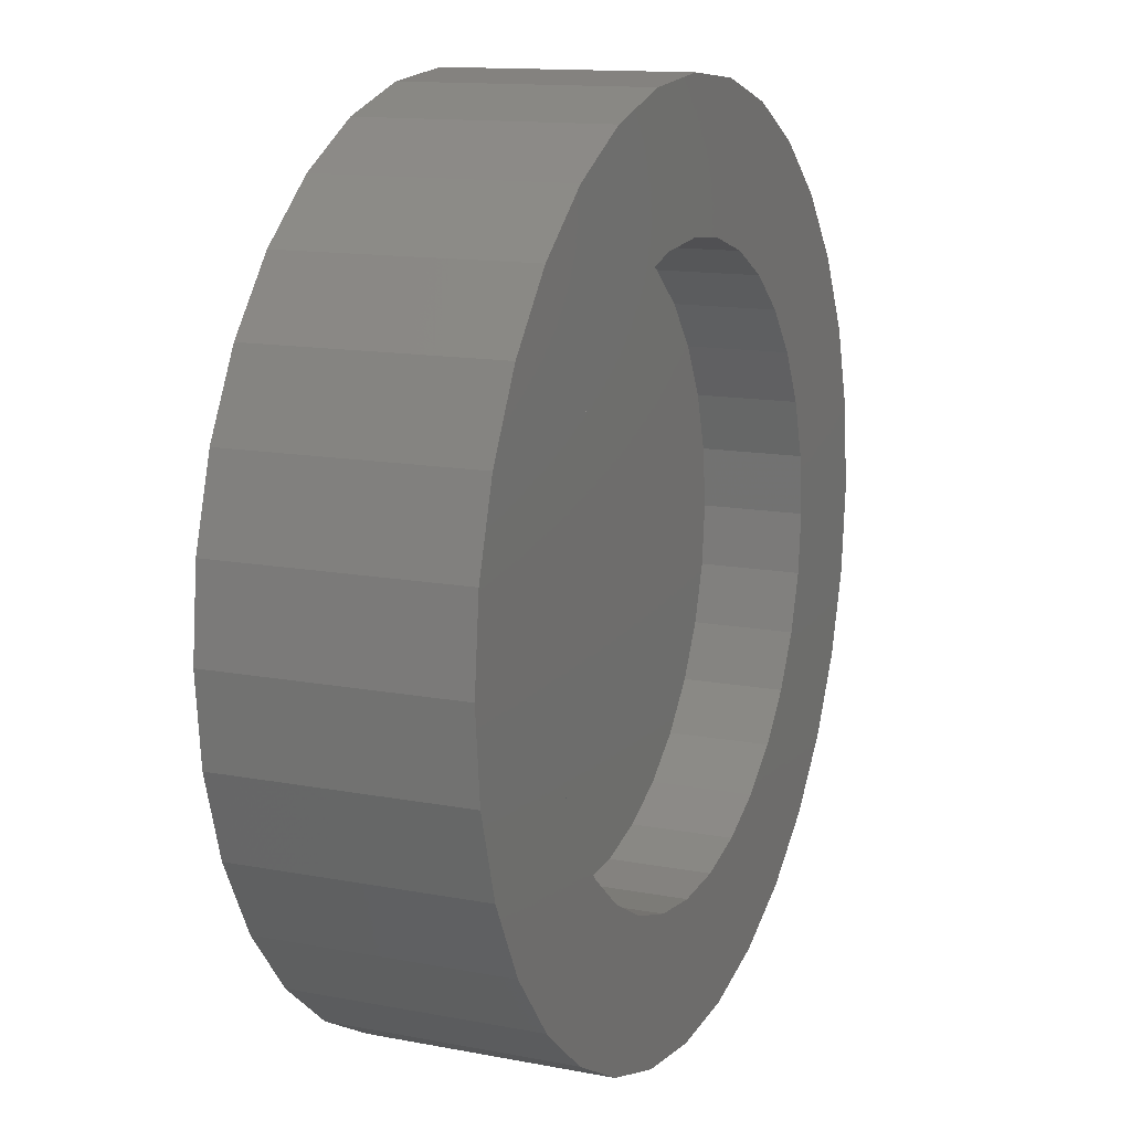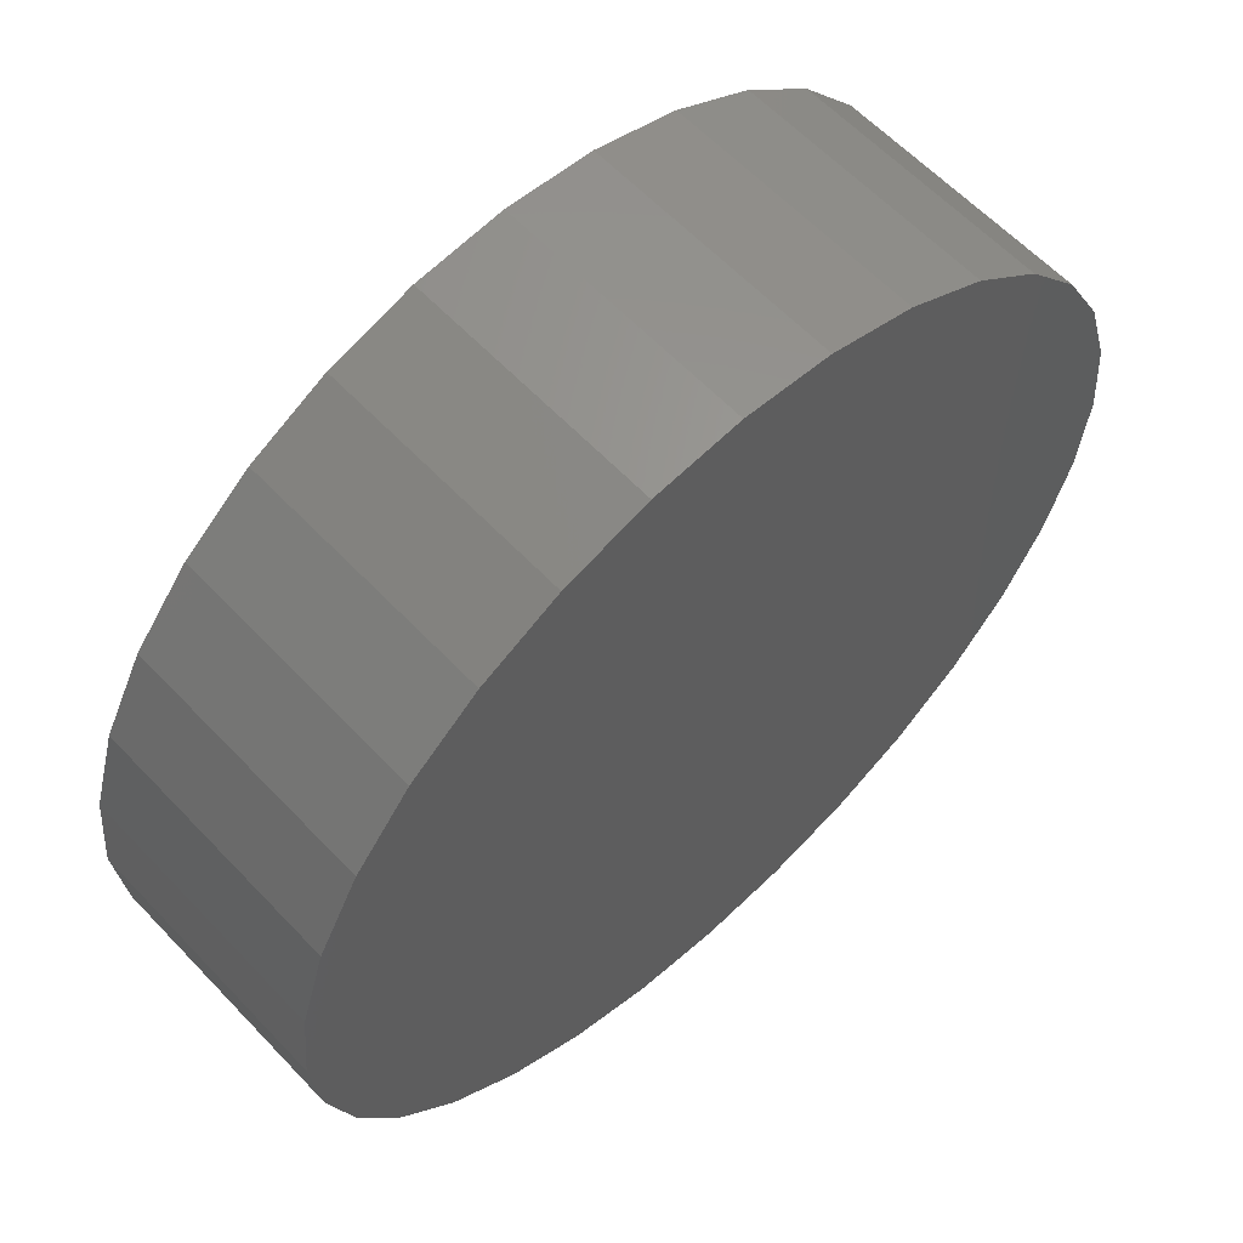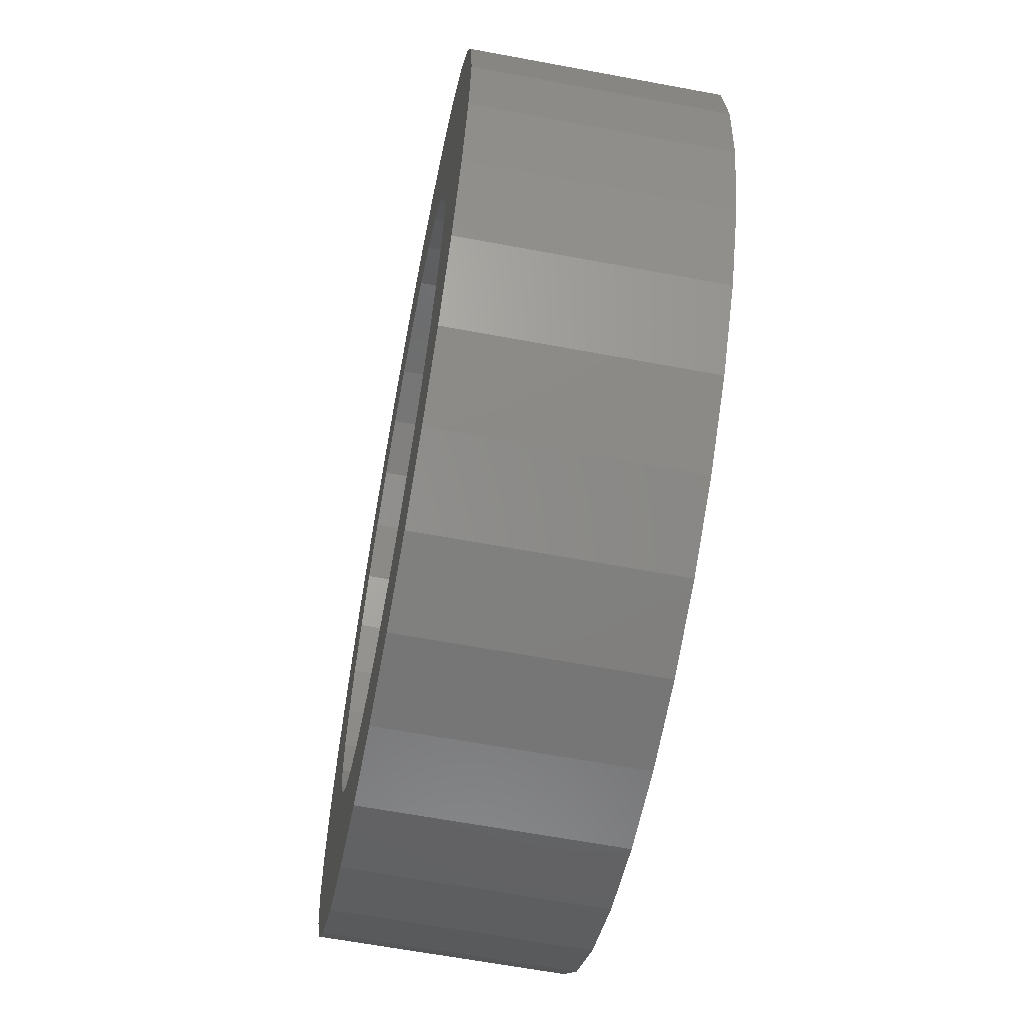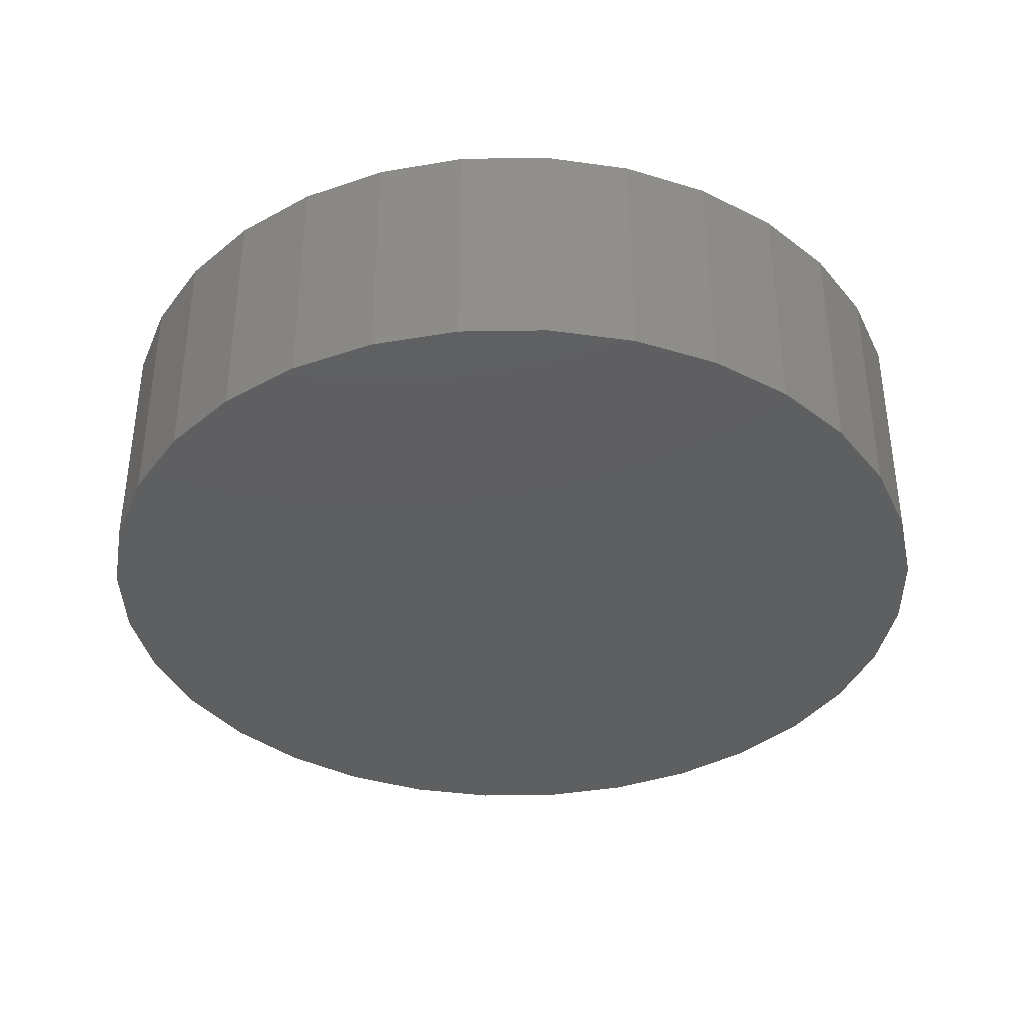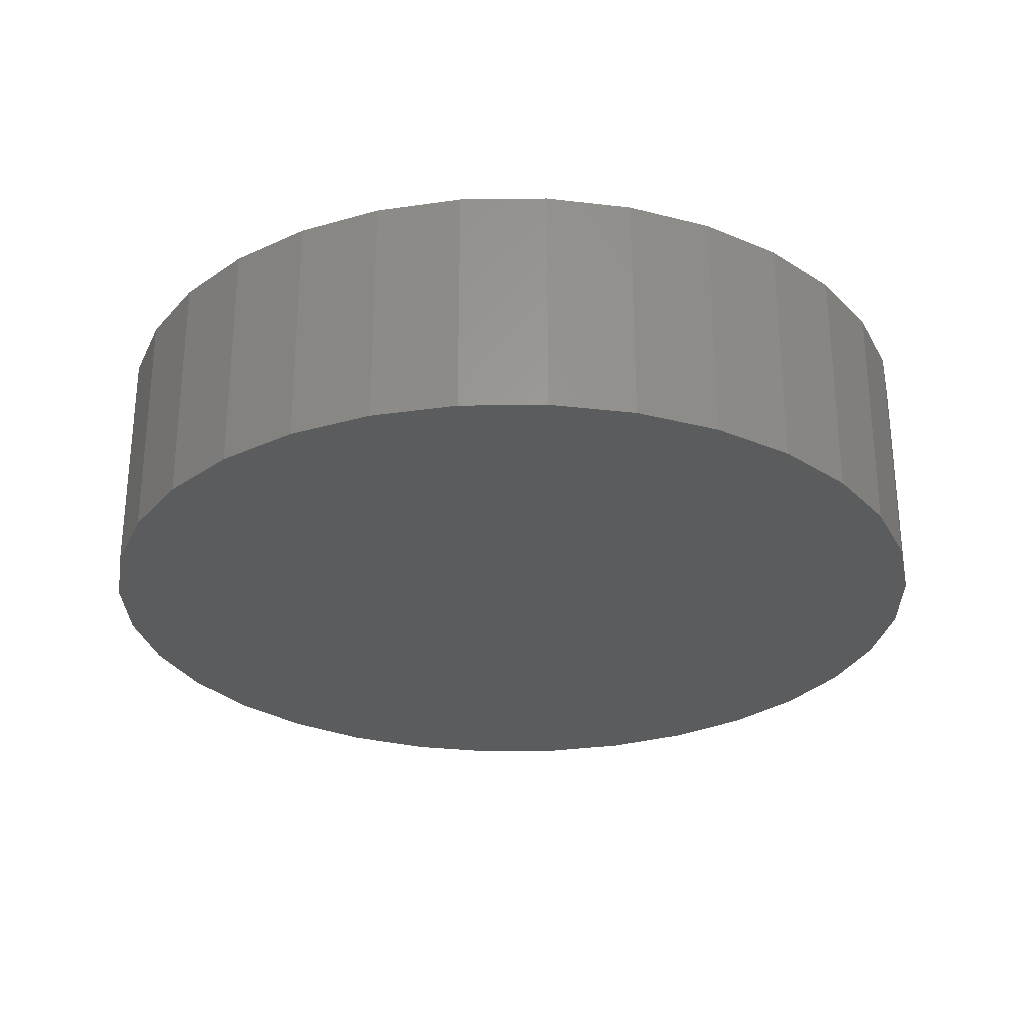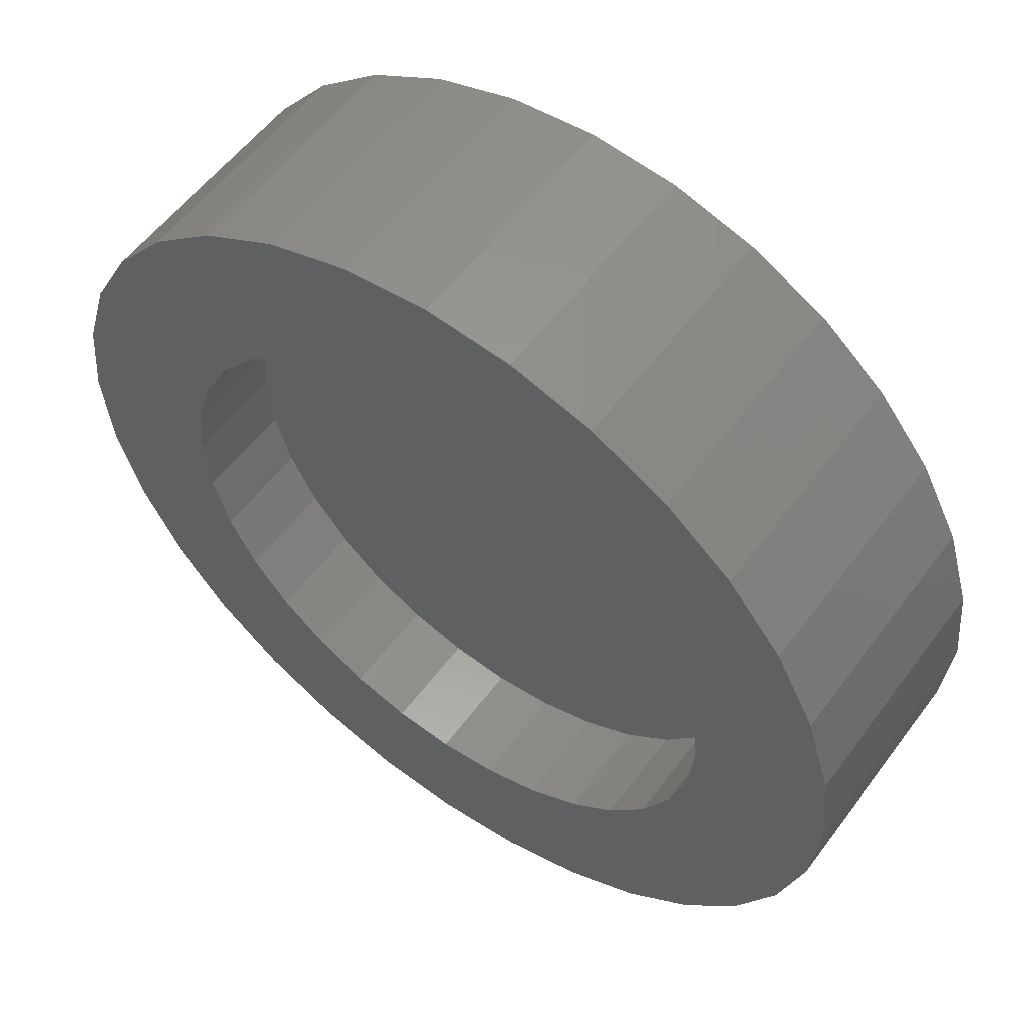
<metadata>
{"format":"stl","ext":"stl","renderer":"f3d","projection":"perspective","resolution":1024,"background":"white","views":[{"elev":13.0,"azim":-66.2,"up":"+Y"},{"elev":60.9,"azim":136.8,"up":"+Y"},{"elev":-63.3,"azim":79.3,"up":"+Y"},{"elev":-37.9,"azim":130.5,"up":"+Z"},{"elev":-28.3,"azim":-27.0,"up":"+Z"},{"elev":55.8,"azim":36.1,"up":"+Y"}]}
</metadata>
<code>
# stl→obj: 128 verts, 252 faces
v -0.3631 0.6203 0.1797
v -0.1632 0.6251 0.1797
v -0.1112 0.6529 0.1797
v 0.3161 0.6872 0.1797
v 0.06263 0.67 0.1797
v 0.1191 0.6529 0.1797
v 0.003947 0.6758 0.1797
v 0.2492 0.7421 0.1797
v 0.1729 0.7828 0.1797
v 0.09007 0.808 0.1797
v 0.003947 0.8164 0.1797
v -0.08217 0.808 0.1797
v -0.165 0.7828 0.1797
v -0.2413 0.7421 0.1797
v -0.3082 0.6872 0.1797
v -0.05474 0.67 0.1797
v -0.3082 0.06285 0.1797
v -0.2413 0.00795 0.1797
v 0.003947 0.07418 0.1797
v -0.05474 0.07996 0.1797
v -0.1112 0.09708 0.1797
v -0.1632 0.1249 0.1797
v -0.3631 0.1297 0.1797
v -0.165 -0.03284 0.1797
v -0.08217 -0.05797 0.1797
v 0.003947 -0.06645 0.1797
v 0.09007 -0.05797 0.1797
v 0.1729 -0.03284 0.1797
v 0.2492 0.00795 0.1797
v 0.3161 0.06285 0.1797
v 0.371 0.1297 0.1797
v 0.1711 0.1249 0.1797
v 0.1191 0.09708 0.1797
v 0.06263 0.07996 0.1797
v -0.2088 0.5877 0.1797
v -0.4039 0.5439 0.1797
v -0.2462 0.5421 0.1797
v -0.274 0.4901 0.1797
v -0.429 0.4611 0.1797
v -0.2911 0.4337 0.1797
v -0.2969 0.375 0.1797
v -0.4375 0.375 0.1797
v -0.2911 0.3163 0.1797
v -0.429 0.2889 0.1797
v -0.274 0.2599 0.1797
v -0.4039 0.2061 0.1797
v -0.2462 0.2079 0.1797
v -0.2088 0.1623 0.1797
v 0.371 0.6203 0.1797
v 0.1711 0.6251 0.1797
v 0.4118 0.5439 0.1797
v 0.2167 0.5877 0.1797
v 0.2541 0.5421 0.1797
v 0.4369 0.4611 0.1797
v 0.2819 0.4901 0.1797
v 0.299 0.4337 0.1797
v 0.4454 0.375 0.1797
v 0.3048 0.375 0.1797
v 0.4369 0.2889 0.1797
v 0.299 0.3163 0.1797
v 0.4118 0.2061 0.1797
v 0.2819 0.2599 0.1797
v 0.2541 0.2079 0.1797
v 0.2167 0.1623 0.1797
v 0.003947 0.07418 0.07812
v 0.06263 0.07996 0.07812
v 0.1191 0.09708 0.07812
v 0.1711 0.1249 0.07812
v 0.2167 0.1623 0.07812
v 0.2541 0.2079 0.07812
v 0.2819 0.2599 0.07812
v 0.299 0.3163 0.07812
v 0.3048 0.375 0.07812
v -0.05474 0.07996 0.07812
v -0.1112 0.09708 0.07812
v -0.1632 0.1249 0.07812
v -0.2088 0.1623 0.07812
v -0.2462 0.2079 0.07812
v -0.274 0.2599 0.07812
v -0.2911 0.3163 0.07812
v -0.2969 0.375 0.07812
v 0.003947 0.6758 0.07812
v -0.05474 0.67 0.07812
v -0.1112 0.6529 0.07812
v -0.1632 0.6251 0.07812
v -0.2088 0.5877 0.07812
v -0.2462 0.5421 0.07812
v -0.274 0.4901 0.07812
v -0.2911 0.4337 0.07812
v 0.06263 0.67 0.07812
v 0.1191 0.6529 0.07812
v 0.1711 0.6251 0.07812
v 0.2167 0.5877 0.07812
v 0.2541 0.5421 0.07812
v 0.2819 0.4901 0.07812
v 0.299 0.4337 0.07812
v 0.4454 0.375 -0.0625
v 0.4369 0.2889 -0.0625
v 0.4118 0.2061 -0.0625
v 0.371 0.1297 -0.0625
v 0.3161 0.06285 -0.0625
v 0.2492 0.00795 -0.0625
v 0.1729 -0.03284 -0.0625
v 0.09007 -0.05797 -0.0625
v 0.003947 -0.06645 -0.0625
v -0.08217 -0.05797 -0.0625
v -0.165 -0.03284 -0.0625
v -0.2413 0.00795 -0.0625
v -0.3082 0.06285 -0.0625
v -0.3631 0.1297 -0.0625
v -0.4039 0.2061 -0.0625
v -0.429 0.2889 -0.0625
v -0.4375 0.375 -0.0625
v -0.429 0.4611 -0.0625
v -0.4039 0.5439 -0.0625
v -0.3631 0.6203 -0.0625
v -0.3082 0.6872 -0.0625
v -0.2413 0.7421 -0.0625
v -0.165 0.7828 -0.0625
v -0.08217 0.808 -0.0625
v 0.003947 0.8164 -0.0625
v 0.09007 0.808 -0.0625
v 0.1729 0.7828 -0.0625
v 0.2492 0.7421 -0.0625
v 0.3161 0.6872 -0.0625
v 0.371 0.6203 -0.0625
v 0.4118 0.5439 -0.0625
v 0.4369 0.4611 -0.0625
f 1 2 3
f 4 5 6
f 7 5 4
f 7 4 8
f 7 8 9
f 7 9 10
f 7 10 11
f 7 11 12
f 7 12 13
f 7 13 14
f 7 14 15
f 15 1 3
f 15 3 16
f 15 16 7
f 17 18 19
f 17 19 20
f 17 20 21
f 17 21 22
f 17 22 23
f 19 18 24
f 19 24 25
f 19 25 26
f 19 26 27
f 19 27 28
f 19 28 29
f 19 29 30
f 30 31 32
f 30 32 33
f 30 33 34
f 30 34 19
f 2 1 35
f 35 1 36
f 35 36 37
f 37 36 38
f 38 36 39
f 38 39 40
f 40 39 41
f 41 39 42
f 41 42 43
f 43 42 44
f 43 44 45
f 45 44 46
f 45 46 47
f 47 46 48
f 48 46 23
f 48 23 22
f 4 6 49
f 49 6 50
f 49 50 51
f 51 50 52
f 51 52 53
f 51 53 54
f 54 53 55
f 54 55 56
f 54 56 57
f 57 56 58
f 57 58 59
f 59 58 60
f 59 60 61
f 61 60 62
f 61 62 63
f 61 63 31
f 31 63 64
f 31 64 32
f 65 34 66
f 66 34 33
f 66 33 67
f 67 33 32
f 67 32 68
f 68 32 64
f 68 64 69
f 69 64 63
f 69 63 70
f 70 63 62
f 70 62 71
f 71 62 60
f 71 60 72
f 72 60 58
f 72 58 73
f 34 65 19
f 19 65 74
f 19 74 20
f 20 74 75
f 20 75 21
f 21 75 76
f 21 76 22
f 22 76 77
f 22 77 48
f 48 77 78
f 48 78 47
f 47 78 79
f 47 79 45
f 45 79 80
f 45 80 43
f 43 80 81
f 43 81 41
f 82 16 83
f 83 16 3
f 83 3 84
f 84 3 2
f 84 2 85
f 85 2 35
f 85 35 86
f 86 35 37
f 86 37 87
f 87 37 38
f 87 38 88
f 88 38 40
f 88 40 89
f 89 40 41
f 89 41 81
f 16 82 7
f 7 82 90
f 7 90 5
f 5 90 91
f 5 91 6
f 6 91 92
f 6 92 50
f 50 92 93
f 50 93 52
f 52 93 94
f 52 94 53
f 53 94 95
f 53 95 55
f 55 95 96
f 55 96 56
f 56 96 73
f 56 73 58
f 97 57 98
f 98 57 59
f 98 59 99
f 99 59 61
f 99 61 100
f 100 61 31
f 100 31 101
f 101 31 30
f 101 30 102
f 102 30 29
f 102 29 103
f 103 29 28
f 103 28 104
f 104 28 27
f 104 27 105
f 105 27 26
f 105 26 106
f 106 26 25
f 106 25 107
f 107 25 24
f 107 24 108
f 108 24 18
f 108 18 109
f 109 18 17
f 109 17 110
f 110 17 23
f 110 23 111
f 111 23 46
f 111 46 112
f 112 46 44
f 112 44 113
f 113 44 42
f 113 42 114
f 114 42 39
f 114 39 115
f 115 39 36
f 115 36 116
f 116 36 1
f 116 1 117
f 117 1 15
f 117 15 118
f 118 15 14
f 118 14 119
f 119 14 13
f 119 13 120
f 120 13 12
f 120 12 121
f 121 12 11
f 121 11 122
f 122 11 10
f 122 10 123
f 123 10 9
f 123 9 124
f 124 9 8
f 124 8 125
f 125 8 4
f 125 4 126
f 126 4 49
f 126 49 127
f 127 49 51
f 127 51 128
f 128 51 54
f 128 54 97
f 97 54 57
f 121 122 120
f 105 106 104
f 104 106 107
f 104 107 103
f 103 107 108
f 103 108 102
f 102 108 109
f 102 109 101
f 101 109 110
f 101 110 100
f 100 110 111
f 100 111 99
f 99 111 112
f 99 112 98
f 98 112 113
f 98 113 97
f 97 113 114
f 97 114 128
f 128 114 115
f 128 115 127
f 127 115 116
f 127 116 126
f 126 116 117
f 126 117 125
f 125 117 118
f 125 118 124
f 124 118 119
f 124 119 123
f 123 119 120
f 123 120 122
f 73 96 72
f 72 96 71
f 71 96 95
f 71 95 70
f 70 95 94
f 70 94 69
f 69 94 93
f 69 93 68
f 68 93 92
f 68 92 67
f 67 92 91
f 67 91 66
f 66 91 90
f 66 90 65
f 65 90 82
f 65 82 74
f 74 82 83
f 74 83 75
f 75 83 84
f 75 84 76
f 76 84 85
f 76 85 77
f 77 85 86
f 77 86 78
f 78 86 87
f 78 87 79
f 79 87 88
f 79 88 80
f 80 88 89
f 80 89 81

</code>
